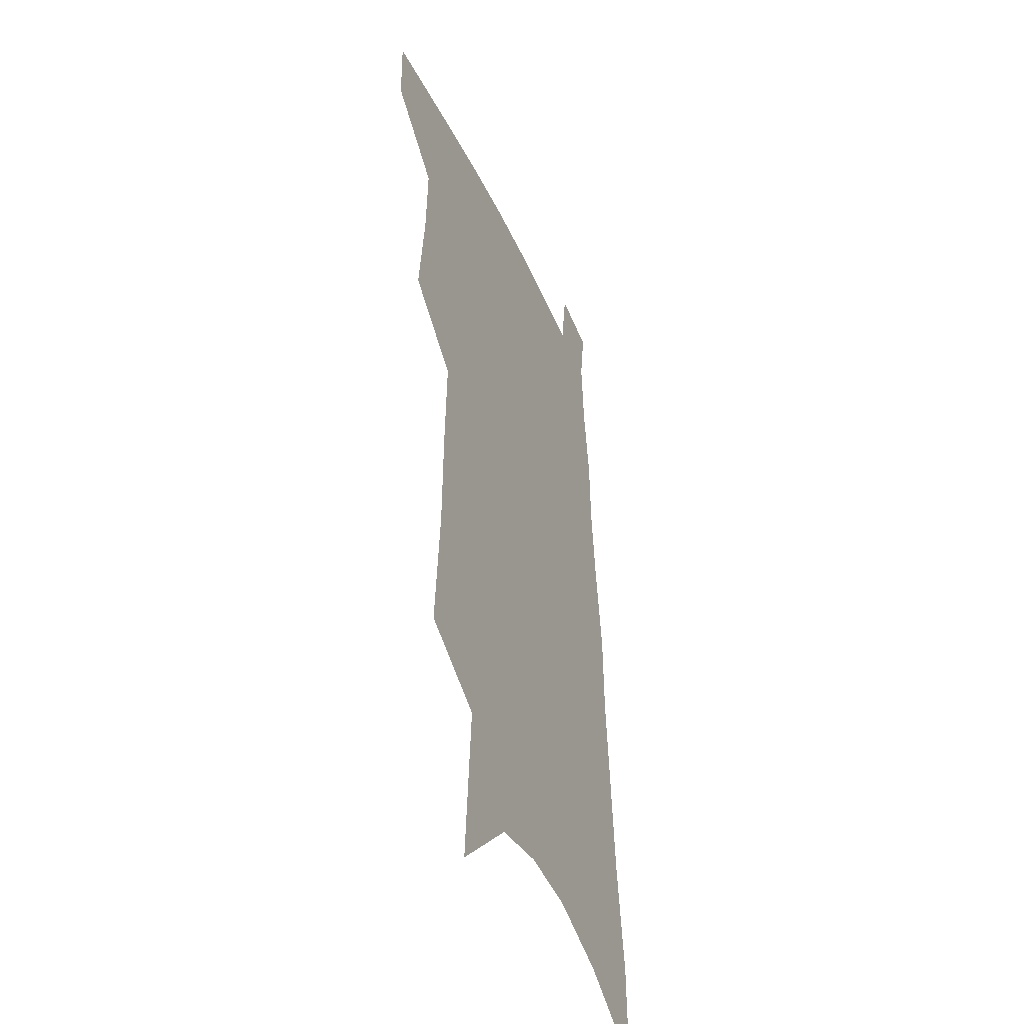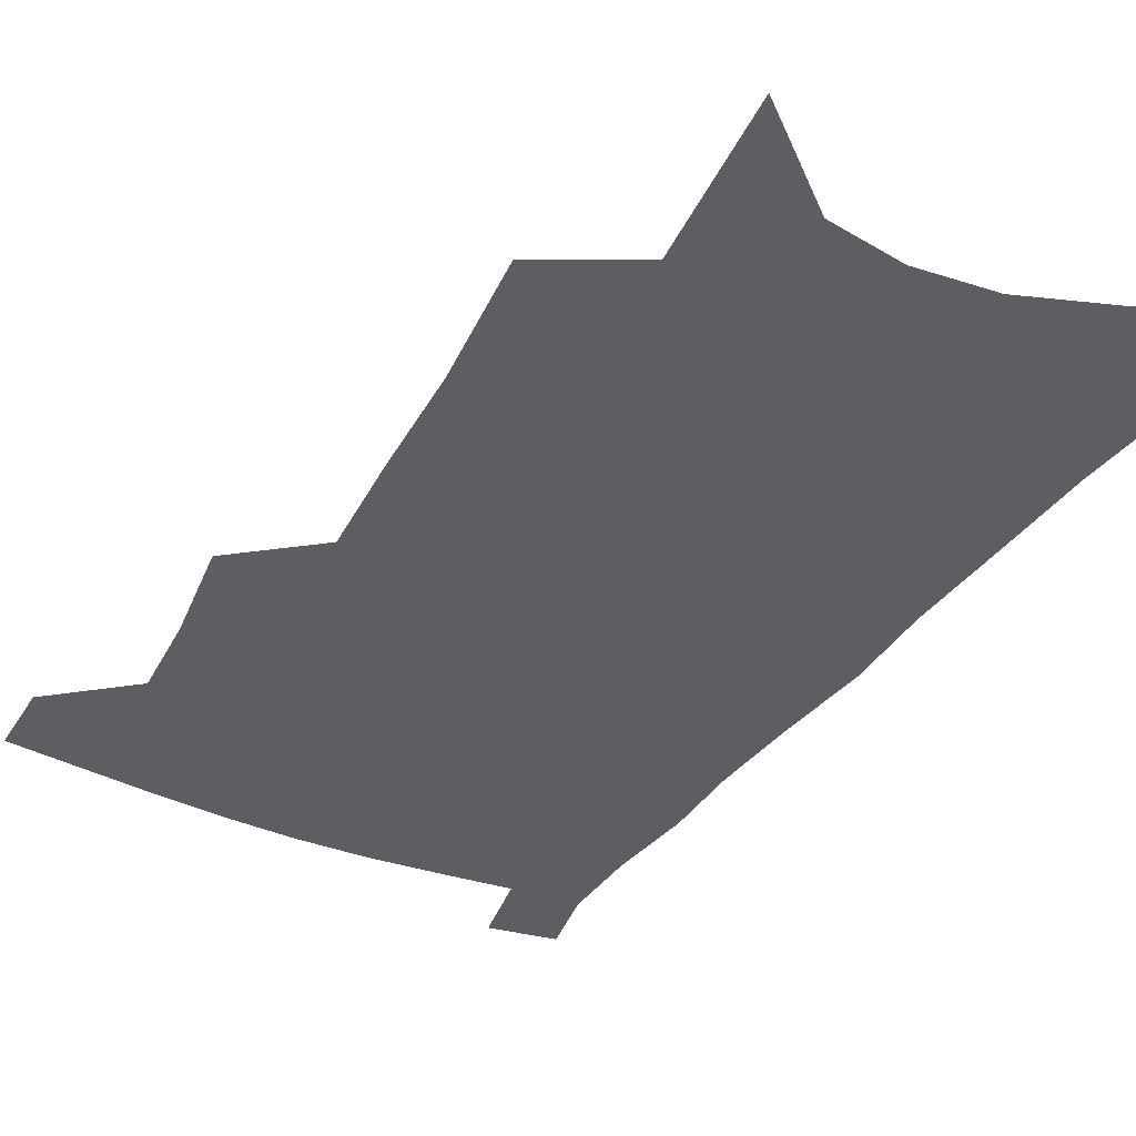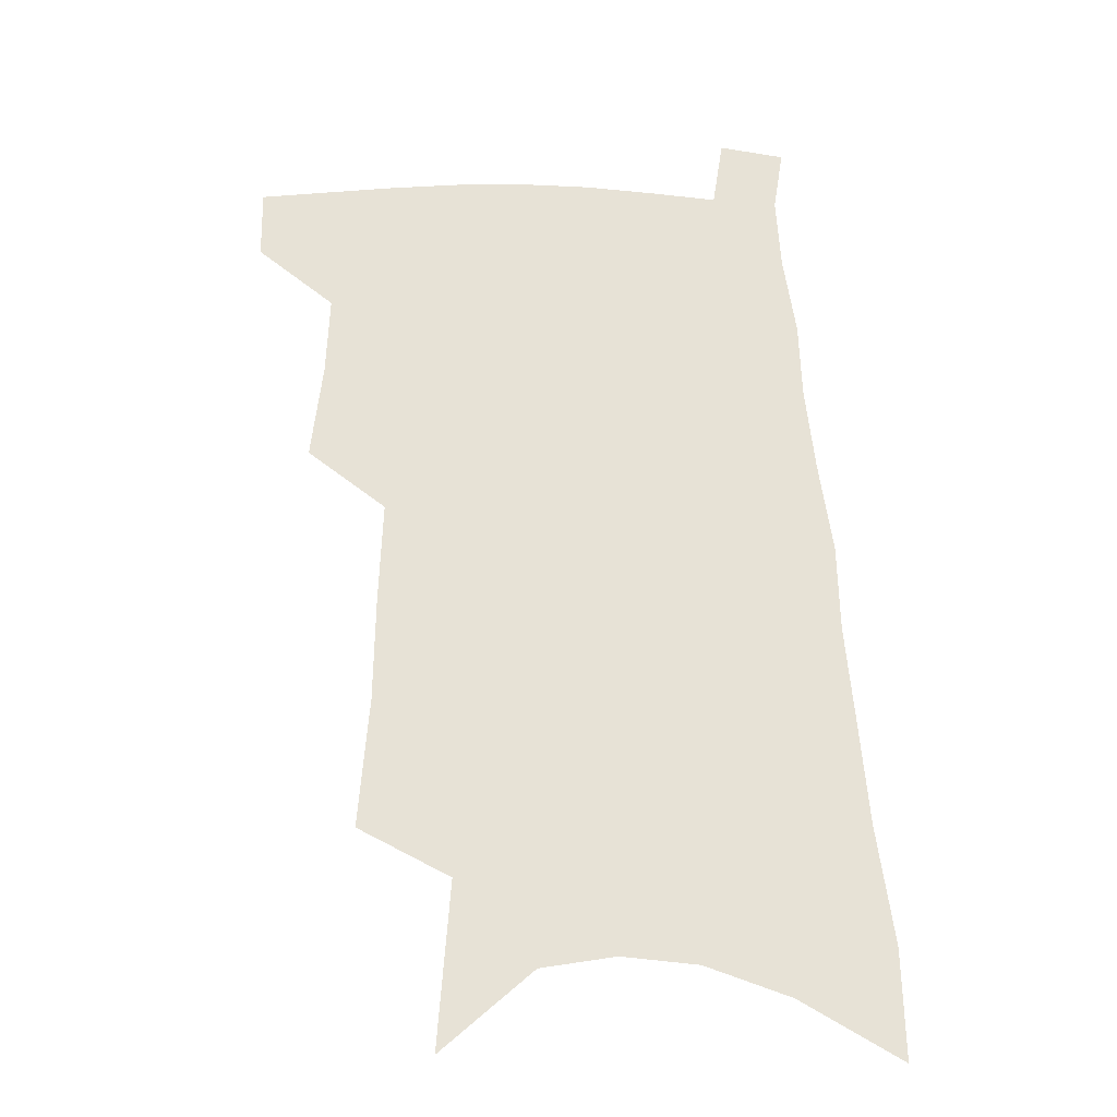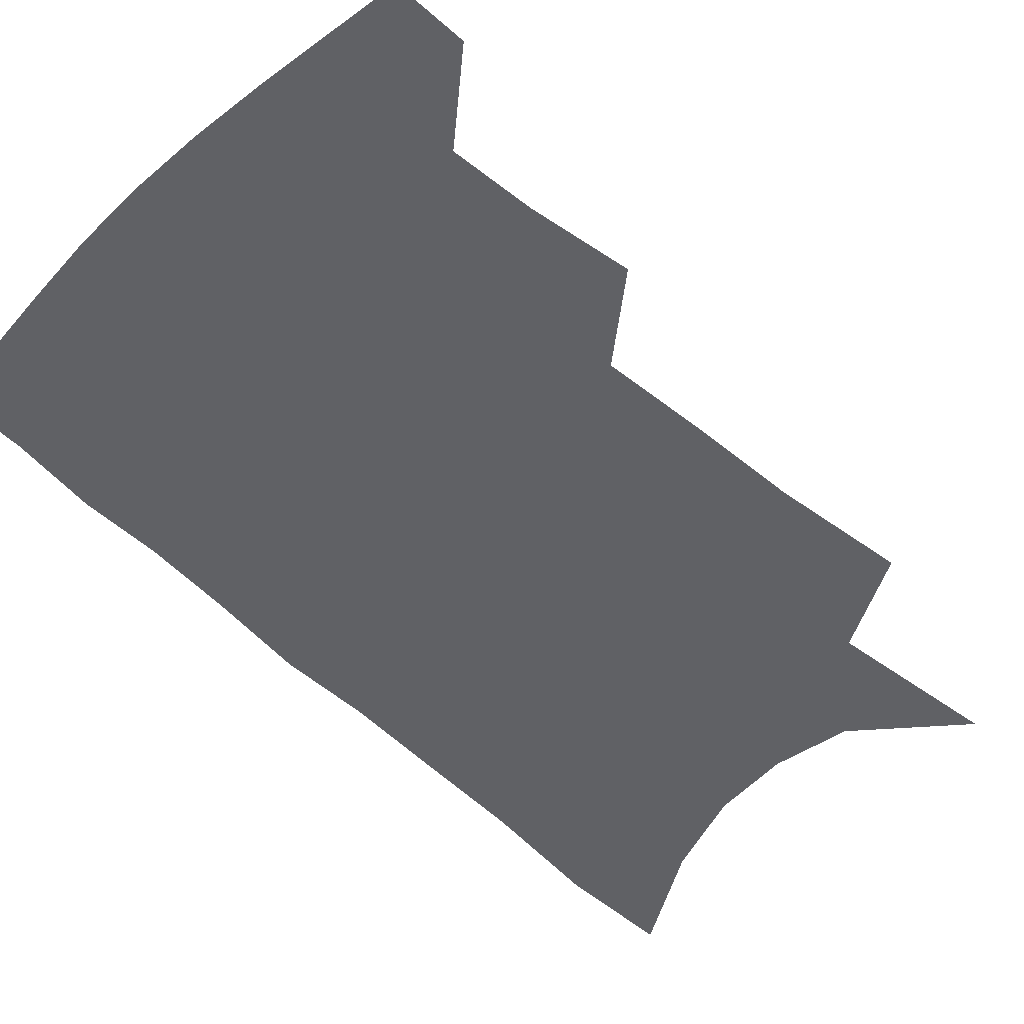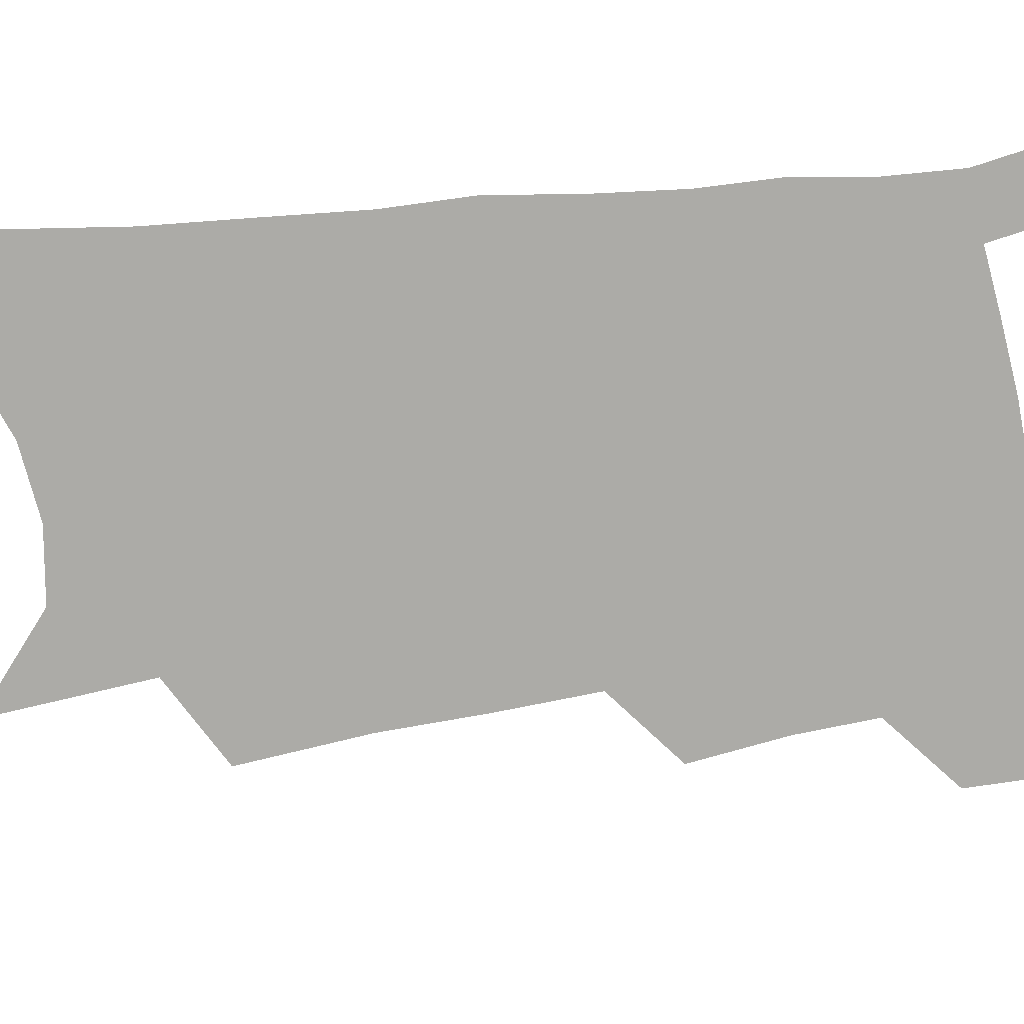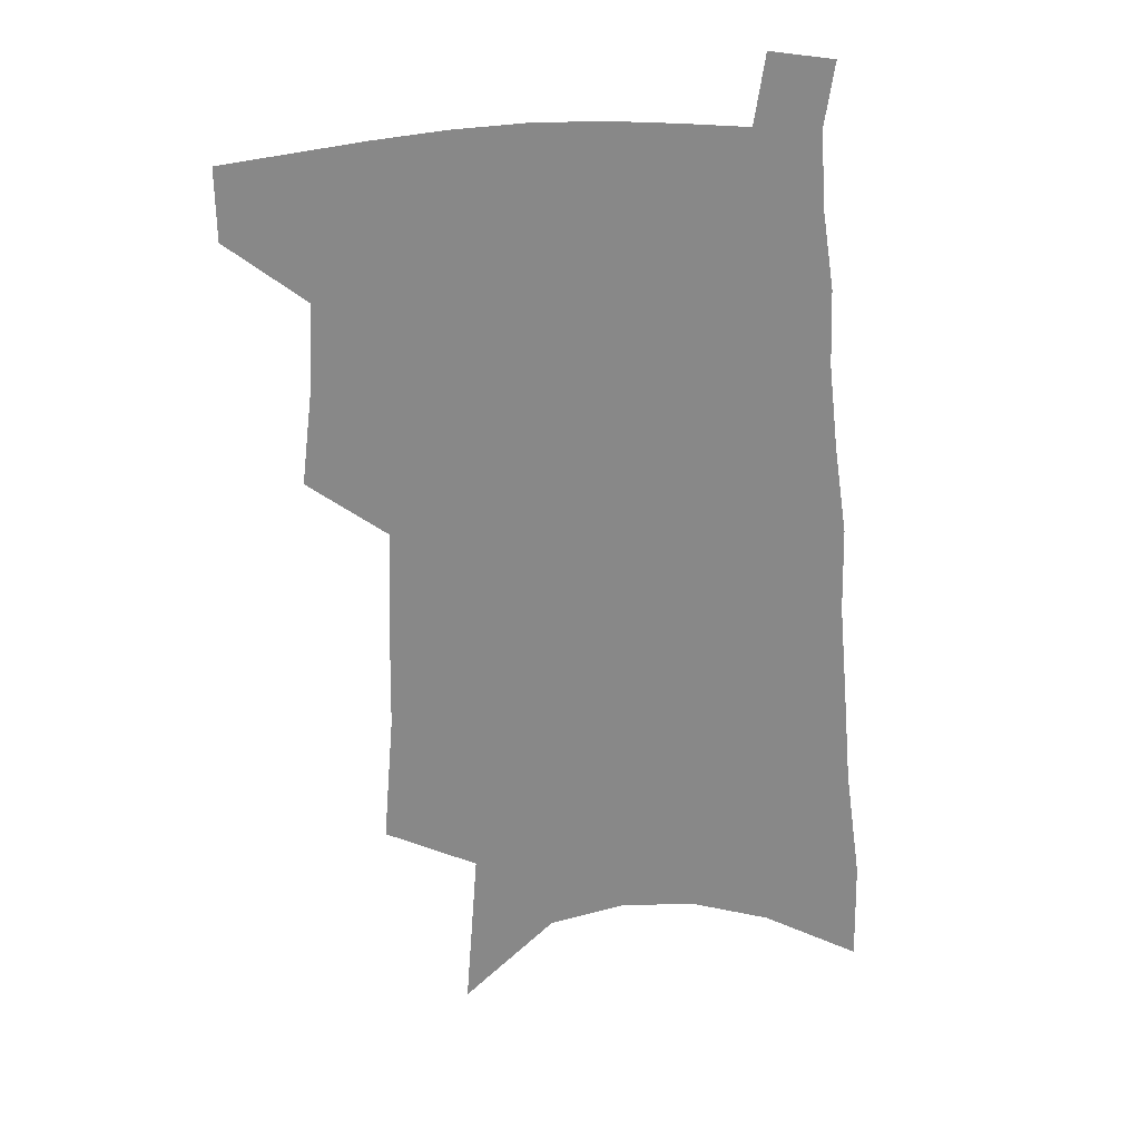
<metadata>
{"format":"obj","ext":"obj","renderer":"f3d","projection":"perspective","resolution":1024,"background":"white","views":[{"elev":-41.0,"azim":-67.4,"up":"+Y"},{"elev":-39.1,"azim":-27.5,"up":"+Z"},{"elev":-26.1,"azim":-1.9,"up":"+Y"},{"elev":-48.2,"azim":-134.1,"up":"+Z"},{"elev":-76.3,"azim":99.2,"up":"+Z"},{"elev":27.5,"azim":-10.9,"up":"+Y"}]}
</metadata>
<code>
v 502.5 474 0
v 502.1 499 0
v 524.8 387.8 0
v 528.9 422.9 0
v 530.2 451.8 0
v 529.6 476.9 0
v 526.9 501.7 0
v 547.1 245 0
v 550.9 291.8 0
v 551.5 329.4 0
v 553 366.1 0
v 554.9 400 0
v 554.7 427.4 0
v 555.6 454.7 0
v 554.3 479.1 0
v 551.5 504.4 0
v 575.6 168.3 0
v 580 227.7 0
v 578.8 266.4 0
v 580.7 310.6 0
v 579.6 343 0
v 579.3 374.5 0
v 580.4 406 0
v 580.7 432.9 0
v 580.5 457.1 0
v 579.6 480.4 0
v 576.5 506.4 0
v 608.4 197 0
v 607.2 239.6 0
v 605.2 274.6 0
v 605.2 317 0
v 604.1 348.4 0
v 603.9 380.6 0
v 603.8 408.6 0
v 603.8 434.5 0
v 603.7 458.2 0
v 603.5 481.3 0
v 601.4 507.2 0
v 635.1 201.4 0
v 632.8 243.9 0
v 630.7 281.3 0
v 629.1 318.1 0
v 627.7 352.5 0
v 627 381.3 0
v 626.5 409.6 0
v 626.1 436.6 0
v 626.6 458.6 0
v 627 481.4 0
v 626.3 506.5 0
v 662.3 198.7 0
v 659.4 239.3 0
v 656.4 278.8 0
v 653.2 317.4 0
v 651.7 349.2 0
v 650.9 378.2 0
v 650.1 406 0
v 648.7 434 0
v 649 458 0
v 649.9 481.1 0
v 651.8 504.2 0
v 692.5 187.9 0
v 687.2 232.8 0
v 683.7 271.6 0
v 681.4 306.8 0
v 678.1 341.4 0
v 676.3 372.2 0
v 674.4 401.8 0
v 672.7 429.6 0
v 672.8 454.6 0
v 672.5 479.3 0
v 675.3 501.7 0
v 679.2 526.3 0
v 728.6 166.7 0
v 727.7 205.3 0
v 721.8 248.2 0
v 718.5 285.3 0
v 715.2 320.8 0
v 714.5 352.1 0
v 709.5 385.8 0
v 706.1 416.5 0
v 705.1 443.9 0
v 700.6 473 0
v 698.9 499.9 0
v 702.5 522.4 0
f 5 6 1
f 1 6 2
f 6 7 2
f 11 12 3
f 3 12 4
f 12 13 4
f 4 13 5
f 13 14 5
f 5 14 6
f 14 15 6
f 6 15 7
f 15 16 7
f 18 19 8
f 8 19 9
f 19 20 9
f 9 20 10
f 20 21 10
f 10 21 11
f 21 22 11
f 11 22 12
f 22 23 12
f 12 23 13
f 23 24 13
f 13 24 14
f 24 25 14
f 14 25 15
f 25 26 15
f 15 26 16
f 26 27 16
f 17 28 18
f 28 29 18
f 18 29 19
f 29 30 19
f 19 30 20
f 30 31 20
f 20 31 21
f 31 32 21
f 21 32 22
f 32 33 22
f 22 33 23
f 33 34 23
f 23 34 24
f 34 35 24
f 24 35 25
f 35 36 25
f 25 36 26
f 36 37 26
f 26 37 27
f 37 38 27
f 28 39 29
f 39 40 29
f 29 40 30
f 40 41 30
f 30 41 31
f 41 42 31
f 31 42 32
f 42 43 32
f 32 43 33
f 43 44 33
f 33 44 34
f 44 45 34
f 34 45 35
f 45 46 35
f 35 46 36
f 46 47 36
f 36 47 37
f 47 48 37
f 37 48 38
f 48 49 38
f 39 50 40
f 50 51 40
f 40 51 41
f 51 52 41
f 41 52 42
f 52 53 42
f 42 53 43
f 53 54 43
f 43 54 44
f 54 55 44
f 44 55 45
f 55 56 45
f 45 56 46
f 56 57 46
f 46 57 47
f 57 58 47
f 47 58 48
f 58 59 48
f 48 59 49
f 59 60 49
f 50 61 51
f 61 62 51
f 51 62 52
f 62 63 52
f 52 63 53
f 63 64 53
f 53 64 54
f 64 65 54
f 54 65 55
f 65 66 55
f 55 66 56
f 66 67 56
f 56 67 57
f 67 68 57
f 57 68 58
f 68 69 58
f 58 69 59
f 69 70 59
f 59 70 60
f 70 71 60
f 61 73 62
f 73 74 62
f 62 74 63
f 74 75 63
f 63 75 64
f 75 76 64
f 64 76 65
f 76 77 65
f 65 77 66
f 77 78 66
f 66 78 67
f 78 79 67
f 67 79 68
f 79 80 68
f 68 80 69
f 80 81 69
f 69 81 70
f 81 82 70
f 70 82 71
f 82 83 71
f 71 83 72
f 83 84 72

</code>
